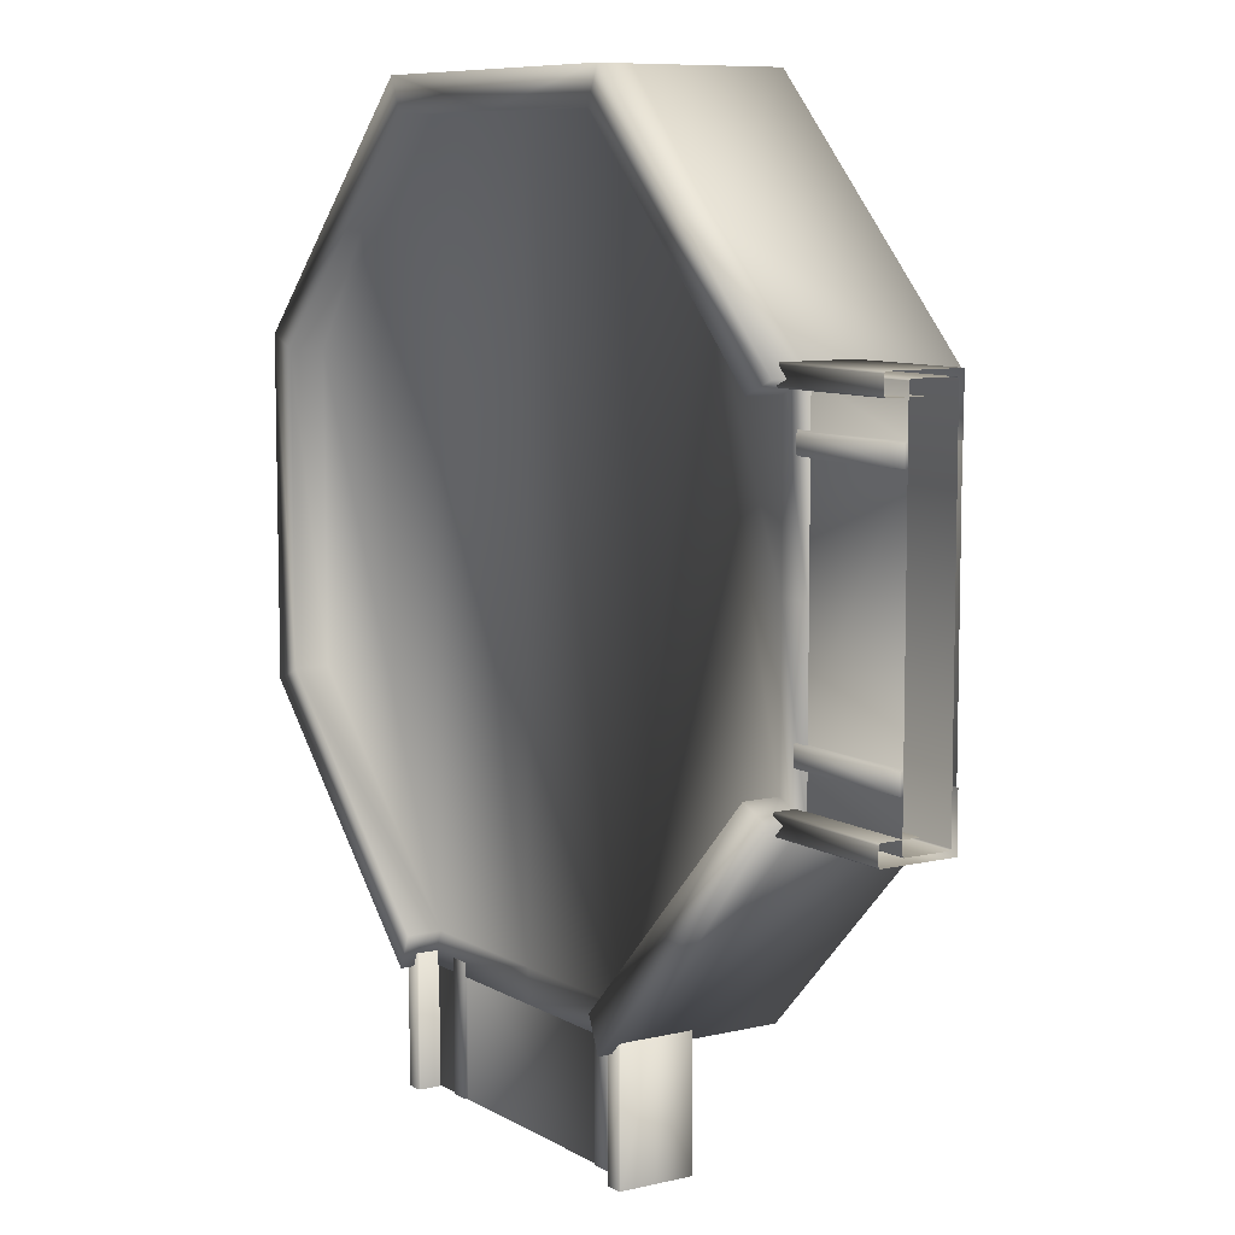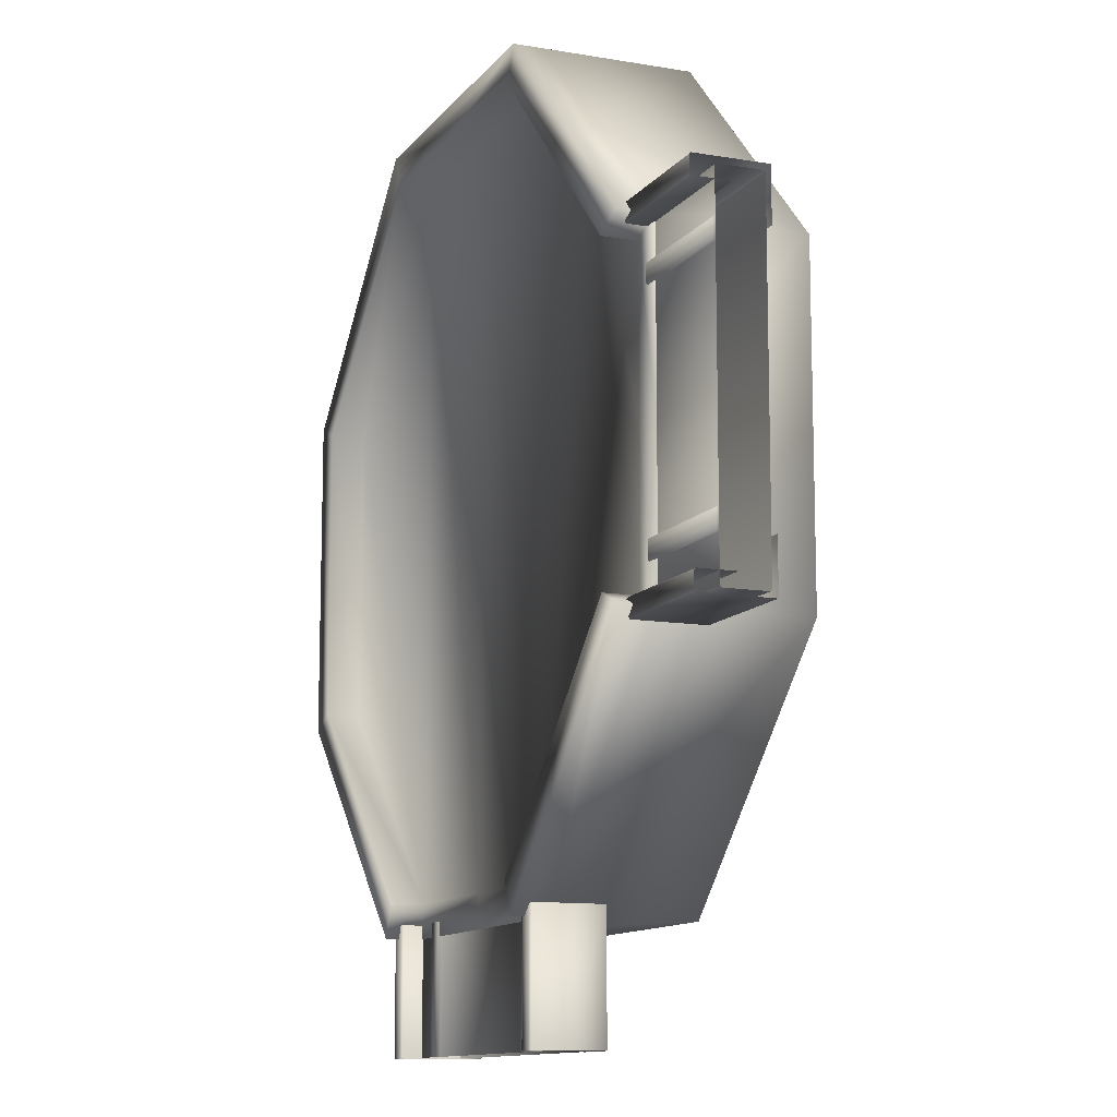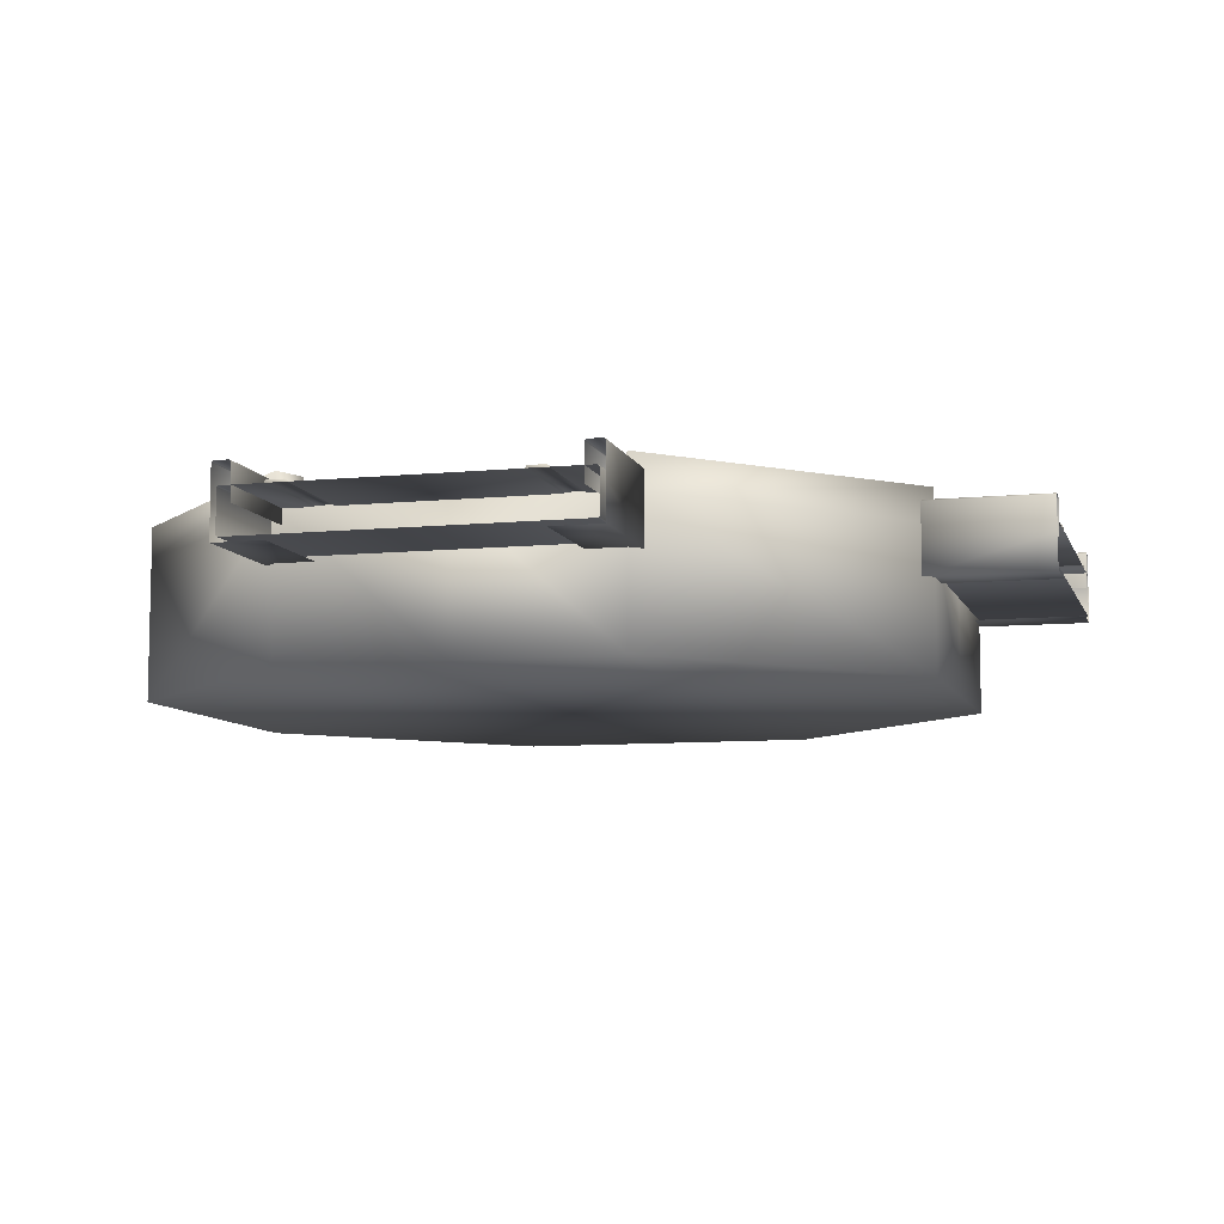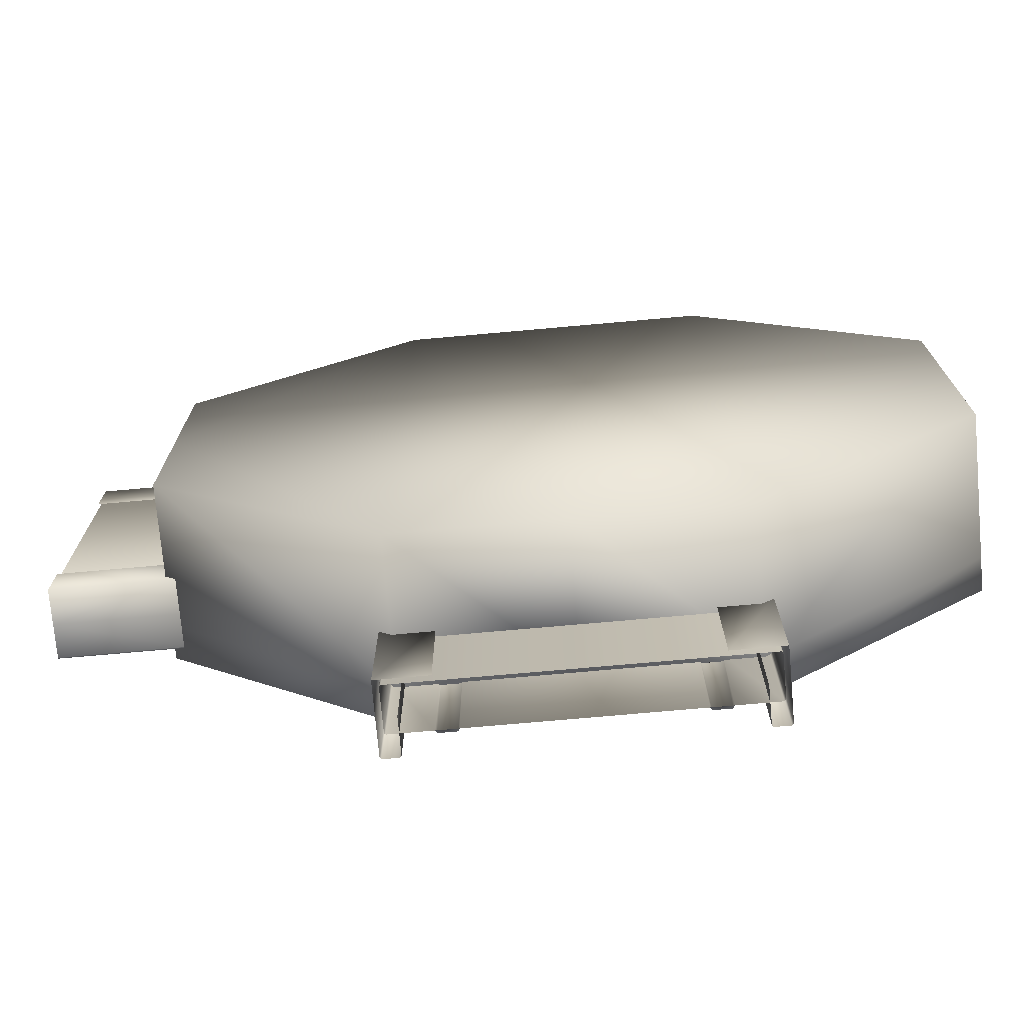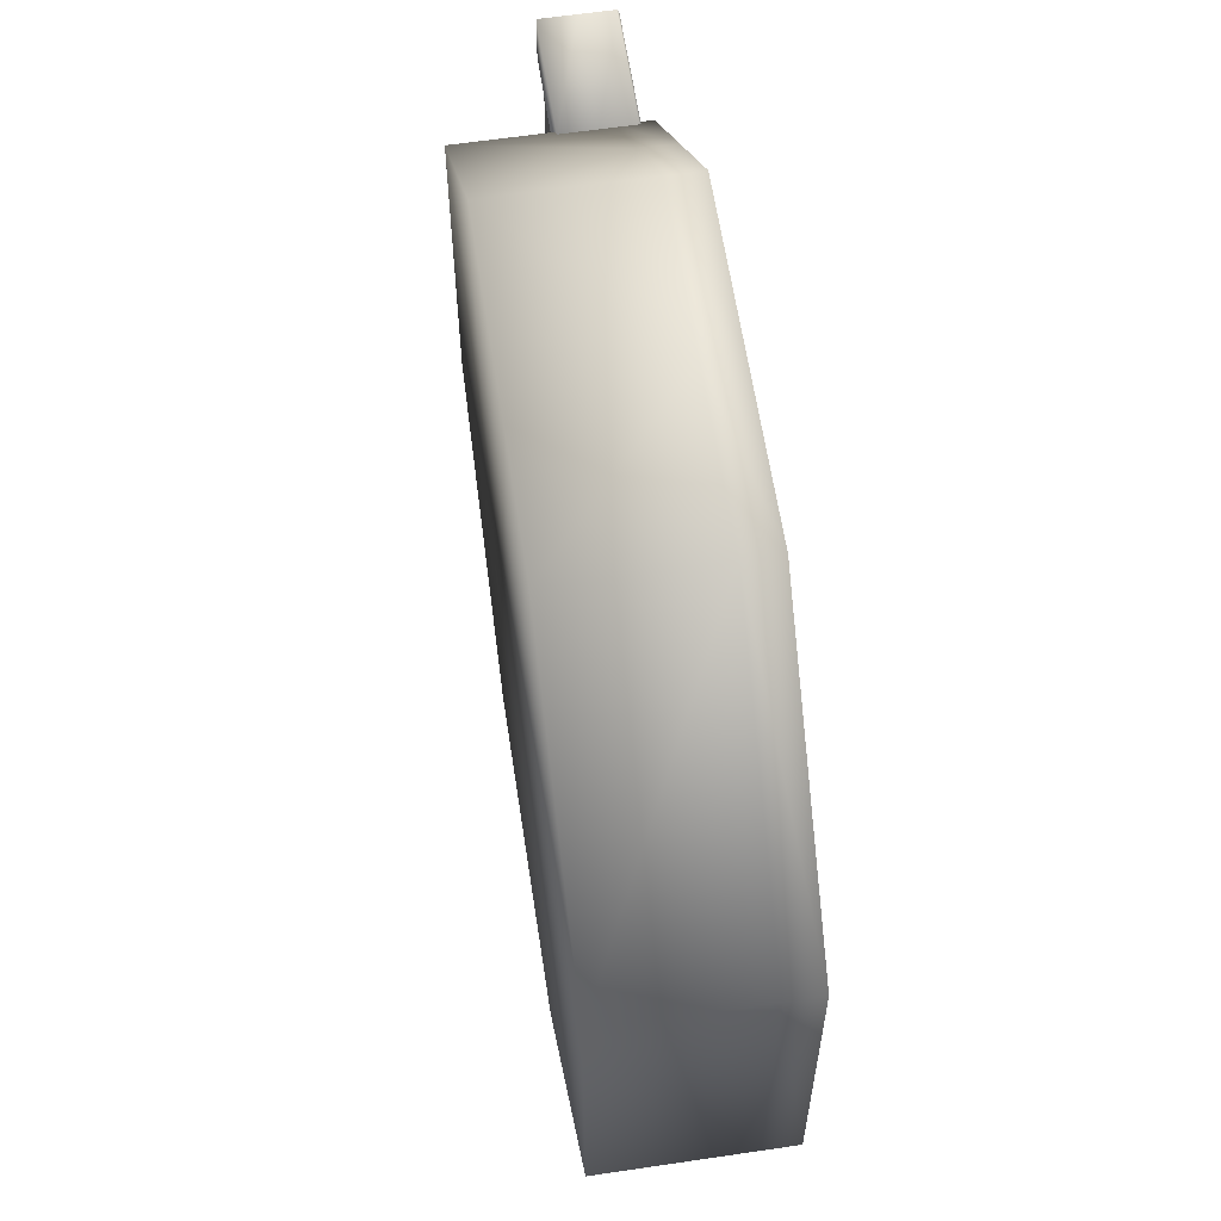
<metadata>
{"format":"obj","ext":"obj","renderer":"f3d","projection":"perspective","resolution":1024,"background":"white","views":[{"elev":8.3,"azim":56.9,"up":"+Y"},{"elev":-11.7,"azim":67.6,"up":"+Y"},{"elev":-8.4,"azim":15.3,"up":"+Z"},{"elev":-73.7,"azim":-174.9,"up":"+Y"},{"elev":61.2,"azim":-98.6,"up":"+Y"}]}
</metadata>
<code>
g Moon_Bridge_Corner_Collision
v 1.526e-05 -21.38 0.6952
v -8.857 21.38 0.6952
v 1.526e-05 21.38 0.6952
v 1.526e-05 -21.38 0.6952
v -8.857 -21.38 0.6952
v -8.857 21.38 0.6952
v -9.202 -22.55 -0.2869
v -9.205 -22.55 1.813
v -10.31 -22.55 -0.1866
v 10.35 -22.51 -0.1866
v 9.248 -22.51 1.813
v 9.245 -22.51 -0.2869
v 22.51 10.35 -2.291
v 22.51 9.248 1.813
v 22.51 9.245 -0.2869
v 22.51 -6.229 0.6267
v 29.96 -6.32 0.7786
v 22.51 -6.32 0.7786
v 29.96 -6.229 0.6267
v 29.96 6.229 0.6267
v 22.51 6.229 0.6267
v 29.96 6.32 0.7786
v 22.51 6.32 0.7786
v 29.96 -7.366 0.7786
v 29.96 -6.229 0.6267
v 29.96 -7.457 0.6267
v 22.51 -7.457 0.6267
v 22.51 -7.366 0.7786
v 29.96 -9.914 0.6267
v 22.51 -9.914 0.6267
v 29.96 7.457 0.6267
v 29.96 6.229 0.6267
v 29.96 7.366 0.7786
v 22.51 7.366 0.7786
v 22.51 7.457 0.6267
v 22.51 9.914 0.6267
v 29.96 9.914 0.6267
v 22.51 10.25 1.918
v 22.51 10.35 1.825
v 29.96 10.35 1.825
v 29.96 10.25 1.918
v 29.96 9.914 -2
v 22.51 9.914 -2
v 22.51 -9.914 -2
v 29.96 -9.914 -2
v 29.96 10 0.5411
v 29.96 9.914 0.6267
v 22.51 9.914 0.6267
v 22.51 10 0.5411
v 22.51 -9.914 -2
v 22.51 -10 -1.914
v 29.96 -10 -1.914
v 29.96 -9.914 -2
v 29.96 9.914 -2
v 29.96 10 -1.914
v 22.51 10 -1.914
v 22.51 9.914 -2
v 29.96 -10 -1.914
v 22.51 -10 -1.914
v 22.51 -10 0.5411
v 29.96 -10 0.5411
v 22.51 7.366 0.7786
v 29.96 7.366 0.7786
v 29.96 6.32 0.7786
v 22.51 6.32 0.7786
v 22.51 10 -1.914
v 29.96 10 -1.914
v 29.96 10 0.5411
v 22.51 10 0.5411
v 22.51 -6.32 0.7786
v 29.96 -6.32 0.7786
v 29.96 -7.366 0.7786
v 22.51 -7.366 0.7786
v 22.51 9.248 1.813
v 22.51 9.348 1.918
v 29.96 9.348 1.918
v 29.96 9.248 1.813
v 22.51 9.245 -0.2869
v 29.96 9.245 -0.2869
v 29.96 10.35 -0.1866
v 22.51 10.35 -2.291
v 29.96 10.35 -2.291
v 22.51 10.35 -0.1866
v 29.96 10.35 1.825
v 22.51 10.35 1.825
v 9.248 -22.51 1.813
v 9.348 -22.51 1.918
v 9.348 -29.96 1.918
v 9.248 -29.96 1.813
v 9.245 -22.51 -0.2869
v 9.245 -29.96 -0.2869
v 29.96 10.35 -2.291
v 22.51 10.35 -2.291
v 22.51 7.348 -2.291
v 29.96 7.348 -2.291
v 22.51 9.348 1.918
v 22.51 10.25 1.918
v 29.96 10.25 1.918
v 29.96 9.348 1.918
v 10.35 -29.96 -0.1866
v 10.35 -22.51 -2.291
v 10.35 -29.96 -2.291
v 10.35 -22.51 -0.1866
v 10.35 -29.96 1.825
v 10.35 -22.51 1.825
v 30 -10.31 -0.1866
v 30 -10.31 -2.291
v 22.55 -10.31 -2.291
v 22.55 -10.31 -0.1866
v 22.55 -10.31 1.825
v 30 -10.31 1.825
v 10.35 -29.96 -2.291
v 10.35 -22.51 -2.291
v 7.348 -22.51 -2.291
v 7.348 -29.96 -2.291
v 9.348 -22.51 1.918
v 10.25 -22.51 1.918
v 10.25 -29.96 1.918
v 9.348 -29.96 1.918
v 10.25 -22.51 1.918
v 10.35 -22.51 1.825
v 10.35 -29.96 1.825
v 10.25 -29.96 1.918
v 22.55 -10.31 -2.291
v 30 -10.31 -2.291
v 30 -7.305 -2.291
v 22.55 -7.305 -2.291
v 30 -9.205 1.813
v 30 -9.305 1.918
v 22.55 -9.305 1.918
v 22.55 -9.205 1.813
v 30 -9.202 -0.2869
v 22.55 -9.202 -0.2869
v 30 -10.21 1.918
v 30 -10.31 1.825
v 22.55 -10.31 1.825
v 22.55 -10.21 1.918
v 30 -9.305 1.918
v 30 -10.21 1.918
v 22.55 -10.21 1.918
v 22.55 -9.305 1.918
v -10.31 -30 -0.1866
v -10.31 -30 -2.291
v -10.31 -22.55 -2.291
v -10.31 -22.55 -0.1866
v -10.31 -22.55 1.825
v -10.31 -30 1.825
v -10.31 -22.55 -2.291
v -10.31 -30 -2.291
v -7.305 -30 -2.291
v -7.305 -22.55 -2.291
v -9.205 -30 1.813
v -9.305 -30 1.918
v -9.305 -22.55 1.918
v -9.205 -22.55 1.813
v -9.202 -30 -0.2869
v -9.202 -22.55 -0.2869
v -10.21 -30 1.918
v -10.31 -30 1.825
v -10.31 -22.55 1.825
v -10.21 -22.55 1.918
v -9.305 -30 1.918
v -10.21 -30 1.918
v -10.21 -22.55 1.918
v -9.305 -22.55 1.918
v -10 -22.51 0.5411
v -9.914 -22.51 0.6267
v -9.914 -29.96 0.6267
v -10 -29.96 0.5411
v -6.229 -22.51 0.6267
v -6.32 -29.96 0.7786
v -6.32 -22.51 0.7786
v -6.229 -29.96 0.6267
v -7.366 -29.96 0.7786
v -7.457 -29.96 0.6267
v -7.457 -22.51 0.6267
v -7.366 -22.51 0.7786
v -9.914 -29.96 0.6267
v -9.914 -22.51 0.6267
v -6.229 -22.51 0.6267
v 6.229 -29.96 0.6267
v 6.229 -22.51 0.6267
v 6.32 -29.96 0.7786
v 6.32 -22.51 0.7786
v 7.457 -29.96 0.6267
v 7.366 -29.96 0.7786
v 7.366 -22.51 0.7786
v 7.457 -22.51 0.6267
v 9.914 -22.51 0.6267
v 9.914 -29.96 0.6267
v 9.914 -29.96 -2
v 9.914 -22.51 -2
v -9.914 -22.51 -2
v -9.914 -29.96 -2
v 10 -29.96 0.5411
v 9.914 -29.96 0.6267
v 9.914 -22.51 0.6267
v 10 -22.51 0.5411
v -9.914 -22.51 -2
v -10 -22.51 -1.914
v -10 -29.96 -1.914
v -9.914 -29.96 -2
v 9.914 -29.96 -2
v 10 -29.96 -1.914
v 10 -22.51 -1.914
v 9.914 -22.51 -2
v -10 -29.96 -1.914
v -10 -22.51 -1.914
v -10 -22.51 0.5411
v -10 -29.96 0.5411
v 7.366 -22.51 0.7786
v 7.366 -29.96 0.7786
v 6.32 -29.96 0.7786
v 6.32 -22.51 0.7786
v 10 -22.51 -1.914
v 10 -29.96 -1.914
v 10 -29.96 0.5411
v 10 -22.51 0.5411
v -6.32 -22.51 0.7786
v -6.32 -29.96 0.7786
v -7.366 -29.96 0.7786
v -7.366 -22.51 0.7786
v 8.857 -21.38 0.6952
v 8.857 21.38 0.6952
v 15.12 15.12 0.6952
v 21.38 -8.857 0.6952
v 21.38 -1.907e-06 0.6952
v 21.38 8.857 0.6952
v 21.38 8.857 2.695
v 15.12 15.12 2.695
v 8.857 21.38 0.6952
v 8.857 21.38 2.695
v 8.857 -21.38 0.6952
v 1.526e-05 21.38 0.6952
v 8.857 21.38 0.6952
v 1.526e-05 -21.38 0.6952
v -8.857 -21.38 0.6952
v -21.38 8.857 0.6952
v -8.857 21.38 0.6952
v -8.857 21.38 2.695
v -21.38 8.857 2.695
v -21.38 -8.857 0.6952
v -21.38 -8.857 2.695
v -8.857 -21.38 0.6952
v -8.857 -21.38 2.695
v -21.38 -8.857 0.6952
v -21.38 8.857 0.6952
v 1.526e-05 21.38 0.6952
v 8.857 21.38 2.695
v 8.857 21.38 0.6952
v 1.526e-05 21.38 2.695
v -8.857 21.38 0.6952
v -8.857 21.38 2.695
v 21.38 -8.857 0.6952
v 21.38 -8.857 2.695
v 8.857 -21.38 2.695
v 8.857 -21.38 0.6952
v 8.857 -21.38 0.6952
v 1.144e-05 -23.32 0.6952
v 1.526e-05 -21.38 0.6952
v 9.658 -23.32 0.6952
v 9.658 -23.32 2.695
v 8.857 -21.38 2.695
v 21.38 -8.857 2.695
v 23.32 -9.658 2.695
v 21.38 -8.857 0.6952
v 23.32 -9.658 0.6952
v 21.38 -1.907e-06 0.6952
v 23.32 0 0.6952
v 23.32 -9.658 -7.764
v 23.32 -5.399e-07 -7.764
v 9.658 -23.32 -7.764
v 23.32 9.658 -7.764
v 23.32 9.658 0.6952
v 1.144e-05 -23.32 -7.764
v -9.658 -23.32 0.6952
v 9.658 23.32 -7.764
v 16.49 16.49 0.6952
v -9.658 -23.32 -7.764
v -9.658 23.32 -7.764
v 1.526e-05 23.32 0.6952
v -9.658 23.32 0.6952
v -9.658 23.32 2.695
v 1.526e-05 23.32 2.695
v 9.658 23.32 0.6952
v 9.658 23.32 2.695
v 1.526e-05 21.38 2.695
v 8.857 21.38 2.695
v 16.49 16.49 2.695
v 15.12 15.12 2.695
v 16.49 16.49 2.695
v 23.32 9.658 2.695
v 15.12 15.12 2.695
v 21.38 8.857 2.695
v 21.38 8.857 0.6952
v 23.32 0 0.6952
v 21.38 -1.907e-06 0.6952
v -9.658 23.32 0.6952
v -23.32 9.658 -7.764
v -9.658 23.32 -7.764
v -23.32 9.658 0.6952
v -23.32 9.658 2.695
v -9.658 23.32 2.695
v -23.32 -9.658 0.6952
v -23.32 -9.658 2.695
v -23.32 -9.658 -7.764
v -9.658 -23.32 -7.764
v -9.658 23.32 -7.764
v -9.658 -23.32 0.6952
v -9.658 -23.32 2.695
v -8.857 -21.38 2.695
v -21.38 -8.857 2.695
v -8.857 -21.38 0.6952
v 1.526e-05 -21.38 0.6952
v 1.144e-05 -23.32 0.6952
v -21.38 8.857 2.695
v -8.857 21.38 2.695
v -9.658 23.32 2.695
v 9.658 -23.32 -7.764
v 23.32 -9.658 -7.764
v 23.32 -5.399e-07 -7.764
v 9.658 23.32 -7.764
v 23.32 9.658 -7.764
v -10.31 -22.55 -0.1866
v -10.31 -22.55 -2.291
v -7.305 -22.55 -2.291
v 7.348 -22.51 -2.291
v 10.35 -22.51 -2.291
v -9.202 -22.55 -0.2869
v 9.245 -22.51 -0.2869
v 10.35 -22.51 -0.1866
v -9.205 -22.55 1.813
v -10.31 -22.55 1.825
v -9.305 -22.55 1.918
v -10.21 -22.55 1.918
v 10.35 -22.51 -0.1866
v 10.35 -22.51 1.825
v 9.248 -22.51 1.813
v 9.348 -22.51 1.918
v 10.25 -22.51 1.918
v 22.55 -10.21 1.918
v 22.55 -10.31 1.825
v 22.55 -10.31 -0.1866
v 22.55 -10.31 -2.291
v 22.55 -9.202 -0.2869
v 22.55 -7.305 -2.291
v 22.51 9.245 -0.2869
v 22.51 7.348 -2.291
v 22.51 10.35 -2.291
v 22.55 -9.202 -0.2869
v 22.55 -9.305 1.918
v 22.55 -10.21 1.918
v 22.55 -9.205 1.813
v 22.51 10.35 -2.291
v 22.51 9.348 1.918
v 22.51 9.248 1.813
v 22.51 10.25 1.918
v 22.51 10.35 1.825
v 22.51 10.35 -0.1866
v -9.658 23.32 2.695
v 1.526e-05 23.32 2.695
v 1.526e-05 21.38 2.695
v -8.857 21.38 2.695
v 22.51 -10 0.5411
v 22.51 -9.914 0.6267
v 29.96 -9.914 0.6267
v 29.96 -10 0.5411
g Moon_Bridge_Corner_Collision_0
f 3 2 1
f 6 5 4
f 9 8 7
f 12 11 10
f 15 14 13
f 18 17 16
f 17 19 16
f 19 20 16
f 20 21 16
f 20 22 21
f 22 23 21
f 25 17 24
f 26 25 24
f 26 24 27
f 24 28 27
f 26 27 29
f 27 30 29
f 32 31 22
f 31 33 22
f 34 33 31
f 35 34 31
f 35 31 36
f 31 37 36
f 40 39 38
f 41 40 38
f 44 43 42
f 45 44 42
f 48 47 46
f 49 48 46
f 52 51 50
f 53 52 50
f 56 55 54
f 57 56 54
f 60 59 58
f 61 60 58
f 64 63 62
f 65 64 62
f 68 67 66
f 69 68 66
f 72 71 70
f 73 72 70
f 76 75 74
f 77 76 74
f 77 74 78
f 79 77 78
f 82 81 80
f 81 83 80
f 80 83 84
f 83 85 84
f 88 87 86
f 89 88 86
f 89 86 90
f 91 89 90
f 94 93 92
f 95 94 92
f 98 97 96
f 99 98 96
f 102 101 100
f 101 103 100
f 100 103 104
f 103 105 104
f 108 107 106
f 109 108 106
f 109 106 110
f 106 111 110
f 114 113 112
f 115 114 112
f 118 117 116
f 119 118 116
f 122 121 120
f 123 122 120
f 126 125 124
f 127 126 124
f 130 129 128
f 131 130 128
f 131 128 132
f 133 131 132
f 136 135 134
f 137 136 134
f 140 139 138
f 141 140 138
f 144 143 142
f 145 144 142
f 145 142 146
f 142 147 146
f 150 149 148
f 151 150 148
f 154 153 152
f 155 154 152
f 155 152 156
f 157 155 156
f 160 159 158
f 161 160 158
f 164 163 162
f 165 164 162
f 168 167 166
f 169 168 166
f 172 171 170
f 171 173 170
f 173 171 174
f 175 173 174
f 175 174 176
f 174 177 176
f 175 176 178
f 176 179 178
f 173 181 180
f 181 182 180
f 181 183 182
f 183 184 182
f 181 185 183
f 185 186 183
f 187 186 185
f 188 187 185
f 188 185 189
f 185 190 189
f 193 192 191
f 194 193 191
f 197 196 195
f 198 197 195
f 201 200 199
f 202 201 199
f 205 204 203
f 206 205 203
f 209 208 207
f 210 209 207
f 213 212 211
f 214 213 211
f 217 216 215
f 218 217 215
f 221 220 219
f 222 221 219
f 225 224 223
f 225 223 226
f 225 226 227
f 227 228 225
f 228 229 225
f 229 230 225
f 225 230 231
f 230 232 231
f 235 234 233
f 234 236 233
f 239 238 237
f 239 240 238
f 240 241 238
f 238 241 242
f 241 243 242
f 243 245 244
f 246 243 244
f 247 246 244
f 250 249 248
f 249 251 248
f 248 251 252
f 251 253 252
f 256 255 254
f 257 256 254
f 260 259 258
f 259 261 258
f 261 262 258
f 262 263 258
f 263 262 264
f 262 265 264
f 265 262 261
f 264 265 266
f 265 267 266
f 267 265 261
f 266 267 268
f 267 269 268
f 270 267 261
f 270 271 267
f 271 269 267
f 272 270 261
f 272 261 259
f 271 273 269
f 273 274 269
f 275 272 259
f 275 259 276
f 272 275 277
f 273 278 274
f 277 278 273
f 279 275 276
f 275 279 280
f 275 280 277
f 281 277 280
f 281 280 282
f 282 283 281
f 283 284 281
f 277 281 285
f 281 284 285
f 278 277 285
f 284 286 285
f 285 286 278
f 286 284 287
f 288 286 287
f 289 286 288
f 290 289 288
f 286 291 278
f 278 291 274
f 291 292 274
f 292 291 293
f 294 292 293
f 292 294 295
f 274 292 295
f 296 274 295
f 297 296 295
f 300 299 298
f 299 301 298
f 301 302 298
f 302 303 298
f 304 301 299
f 305 302 301
f 304 305 301
f 306 304 299
f 307 306 299
f 307 299 308
f 309 304 306
f 279 309 306
f 309 310 304
f 310 305 304
f 305 310 311
f 311 310 276
f 312 305 311
f 302 305 312
f 313 311 276
f 313 276 314
f 276 315 314
f 316 302 312
f 302 316 317
f 318 302 317
f 321 320 319
f 321 319 322
f 322 323 321
f 326 325 324
f 324 327 326
f 324 328 327
f 324 329 328
f 329 330 328
f 331 328 330
f 324 333 332
f 333 334 332
f 333 335 334
f 338 337 336
f 338 339 337
f 339 340 337
f 343 342 341
f 341 344 343
f 341 345 344
f 345 346 344
f 345 347 346
f 347 348 346
f 347 349 348
f 352 351 350
f 351 353 350
f 356 355 354
f 355 357 354
f 357 358 354
f 358 359 354
f 362 361 360
f 363 362 360
f 366 365 364
f 367 366 364

</code>
